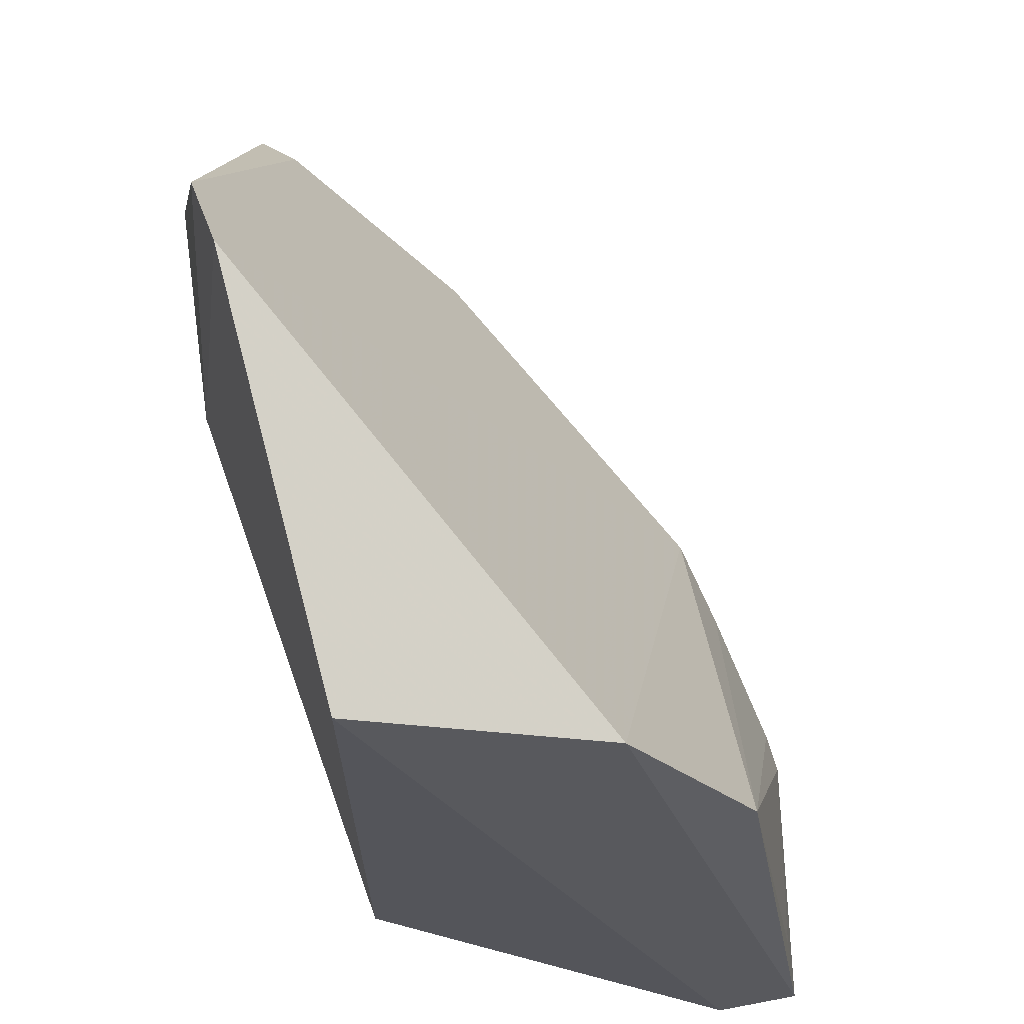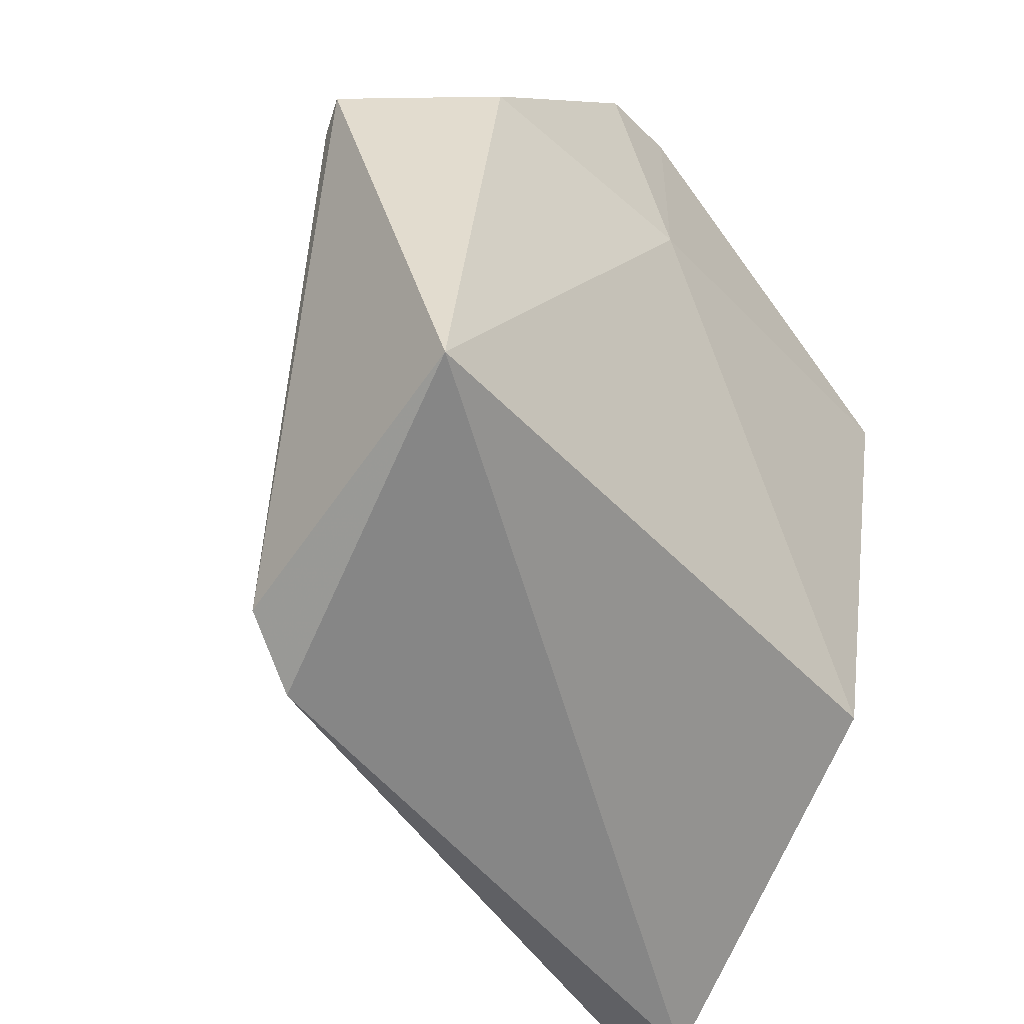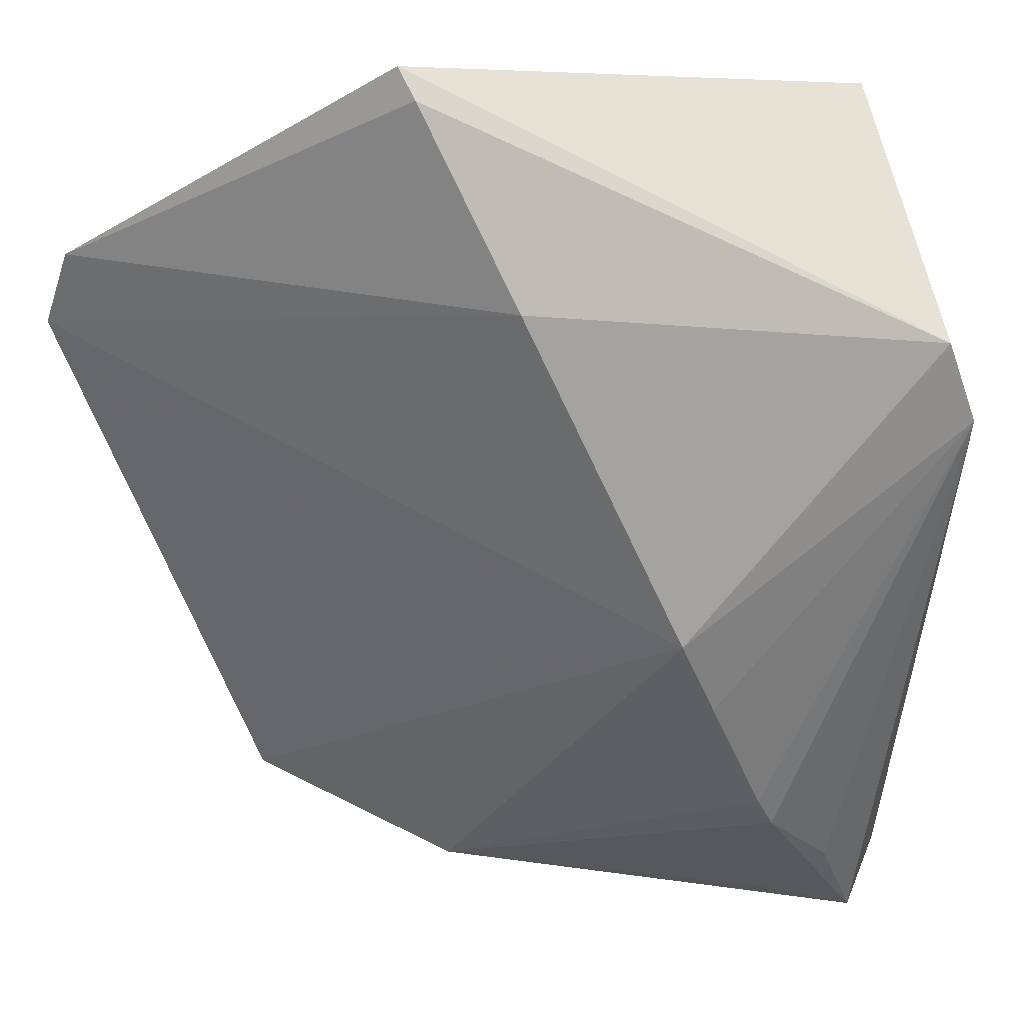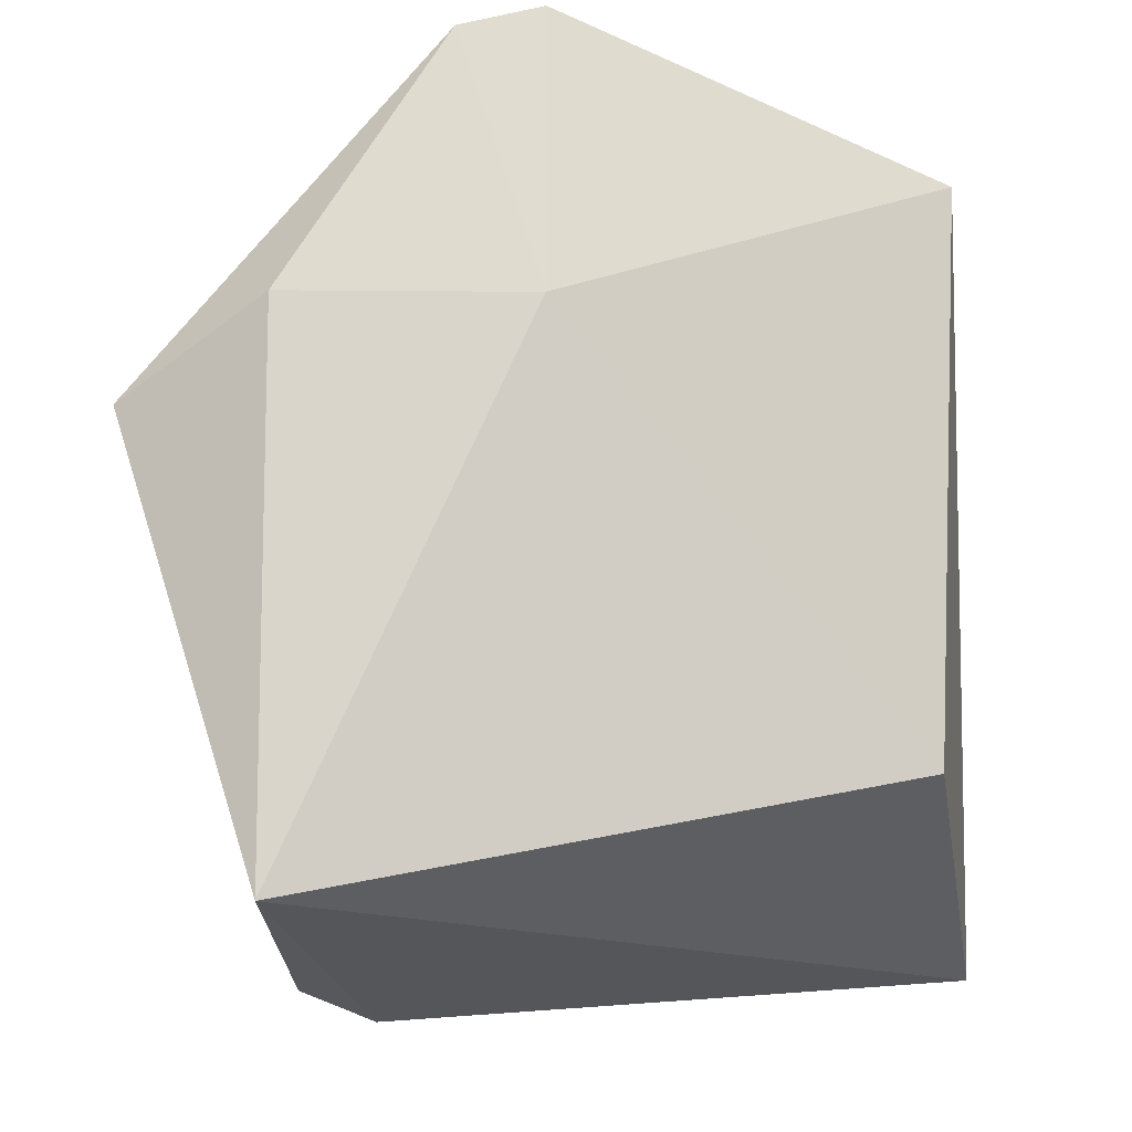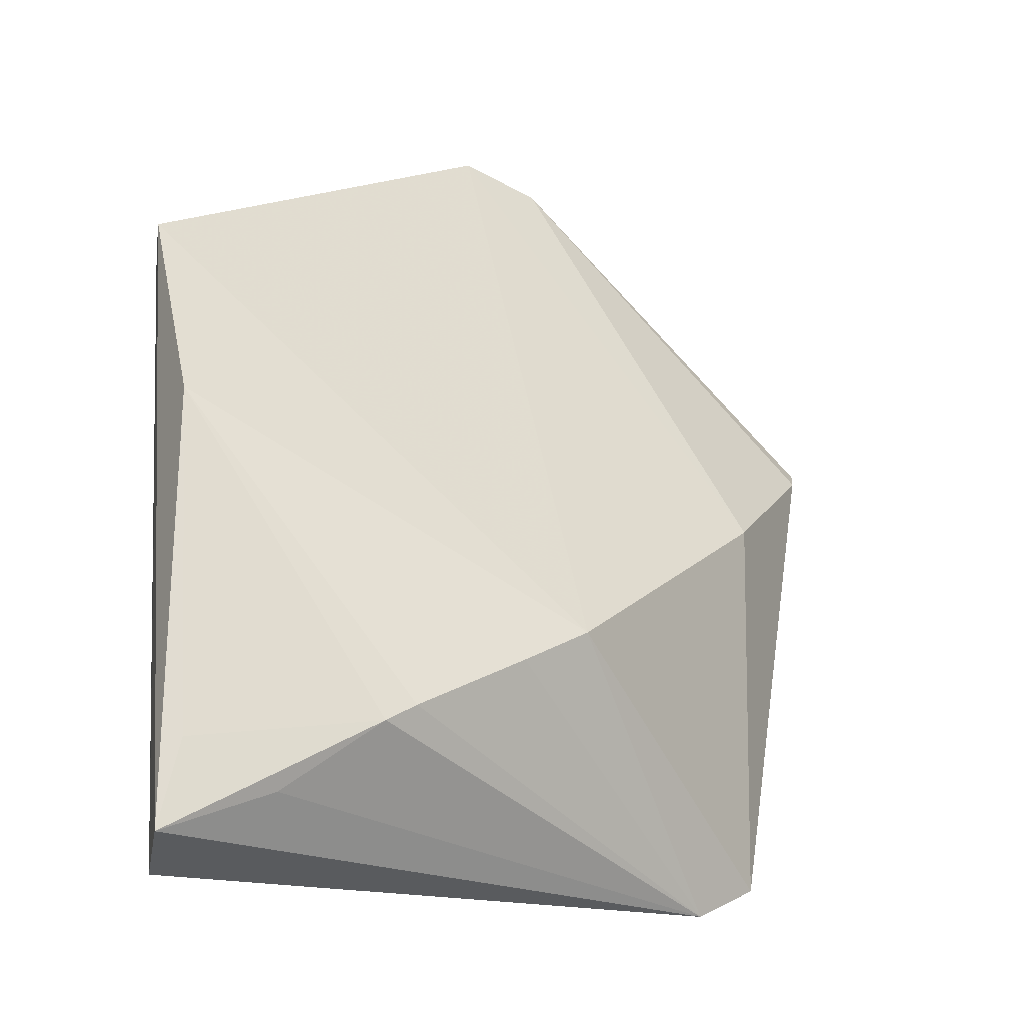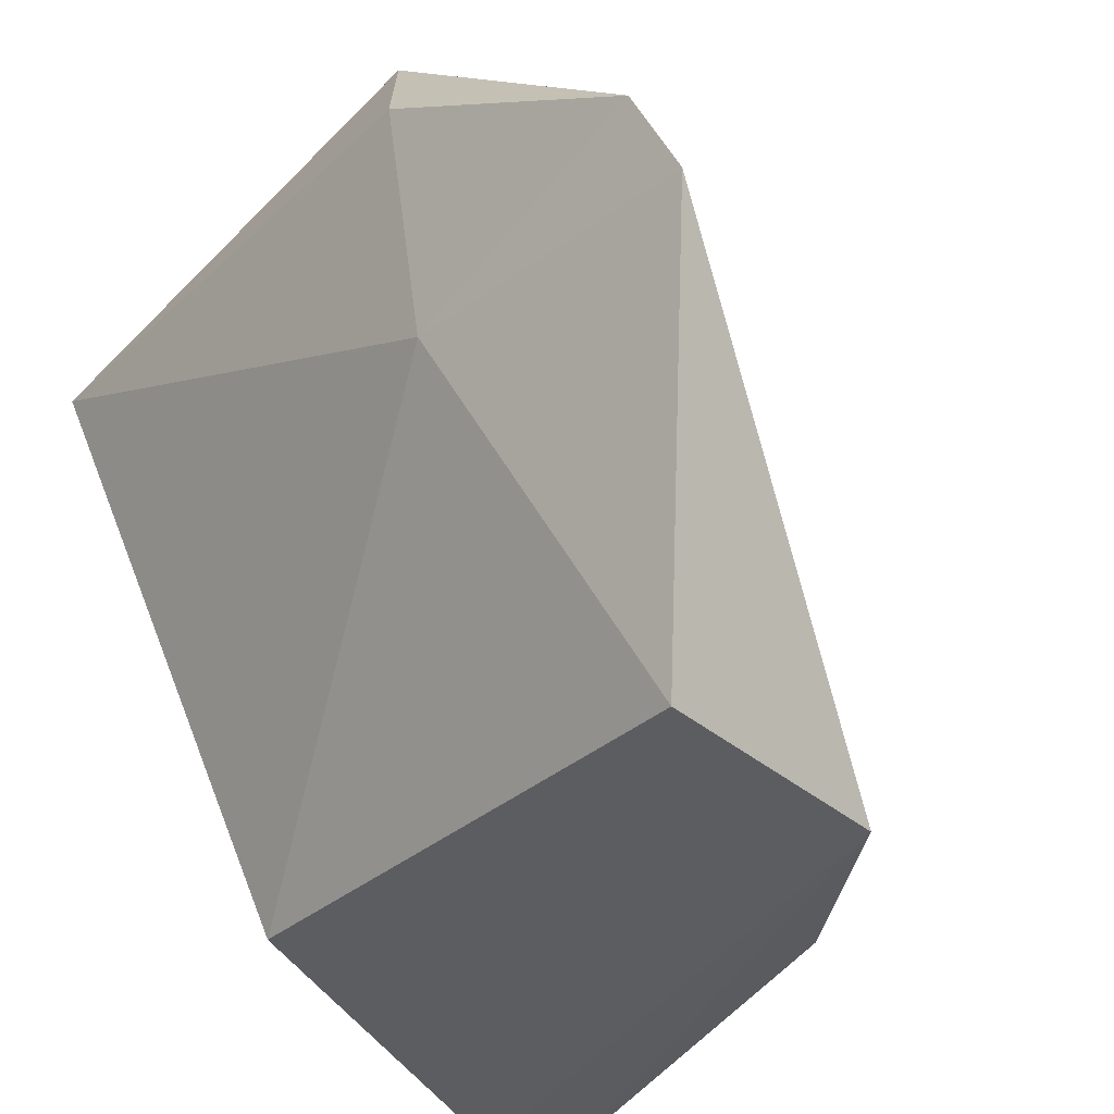
<metadata>
{"format":"obj","ext":"obj","renderer":"f3d","projection":"perspective","resolution":1024,"background":"white","views":[{"elev":-29.0,"azim":-9.1,"up":"+Y"},{"elev":-63.8,"azim":-123.4,"up":"+Z"},{"elev":62.1,"azim":77.5,"up":"+Y"},{"elev":-23.5,"azim":-87.2,"up":"+Z"},{"elev":-1.0,"azim":80.2,"up":"+Z"},{"elev":-34.6,"azim":-47.7,"up":"+Y"}]}
</metadata>
<code>
v 0.2311 0.05011 0.1727
v 0.3028 0.04782 0.03063
v 0.2676 0.1512 0.07216
v 0.1537 0.2354 0.1132
v 0.195 0.0585 0.04078
v 0.1359 0.1615 0.1958
v 0.269 0.05519 0.1299
v 0.1716 0.05125 0.1729
v 0.1553 0.1998 0.002837
v 0.1413 0.1417 0.204
v 0.2054 0.2069 0.0967
v 0.2951 0.09932 0.05366
v 0.2862 0.04698 0.01908
v 0.1355 0.1998 0.1301
v 0.1438 0.1418 0.1327
v 0.1622 0.2331 0.1109
v 0.2301 0.2018 0.00403
v 0.2963 0.05408 0.05072
v 0.2918 0.1069 0.05681
v 0.242 0.1854 -0.000413
v 0.2773 0.1343 0.06622
v 0.2973 0.07488 0.03821
f 7 1 2
f 7 3 1
f 10 1 3
f 10 8 1
f 11 10 3
f 11 6 10
f 13 8 5
f 13 2 1
f 13 1 8
f 13 5 9
f 14 6 4
f 14 4 9
f 15 14 9
f 15 6 14
f 15 10 6
f 15 8 10
f 15 9 5
f 15 5 8
f 16 4 6
f 16 6 11
f 17 11 3
f 17 16 11
f 17 9 4
f 17 4 16
f 18 12 7
f 18 7 2
f 18 2 12
f 19 7 12
f 20 2 13
f 20 13 9
f 20 9 17
f 20 19 12
f 20 17 3
f 21 3 7
f 21 7 19
f 21 20 3
f 21 19 20
f 22 20 12
f 22 12 2
f 22 2 20

</code>
